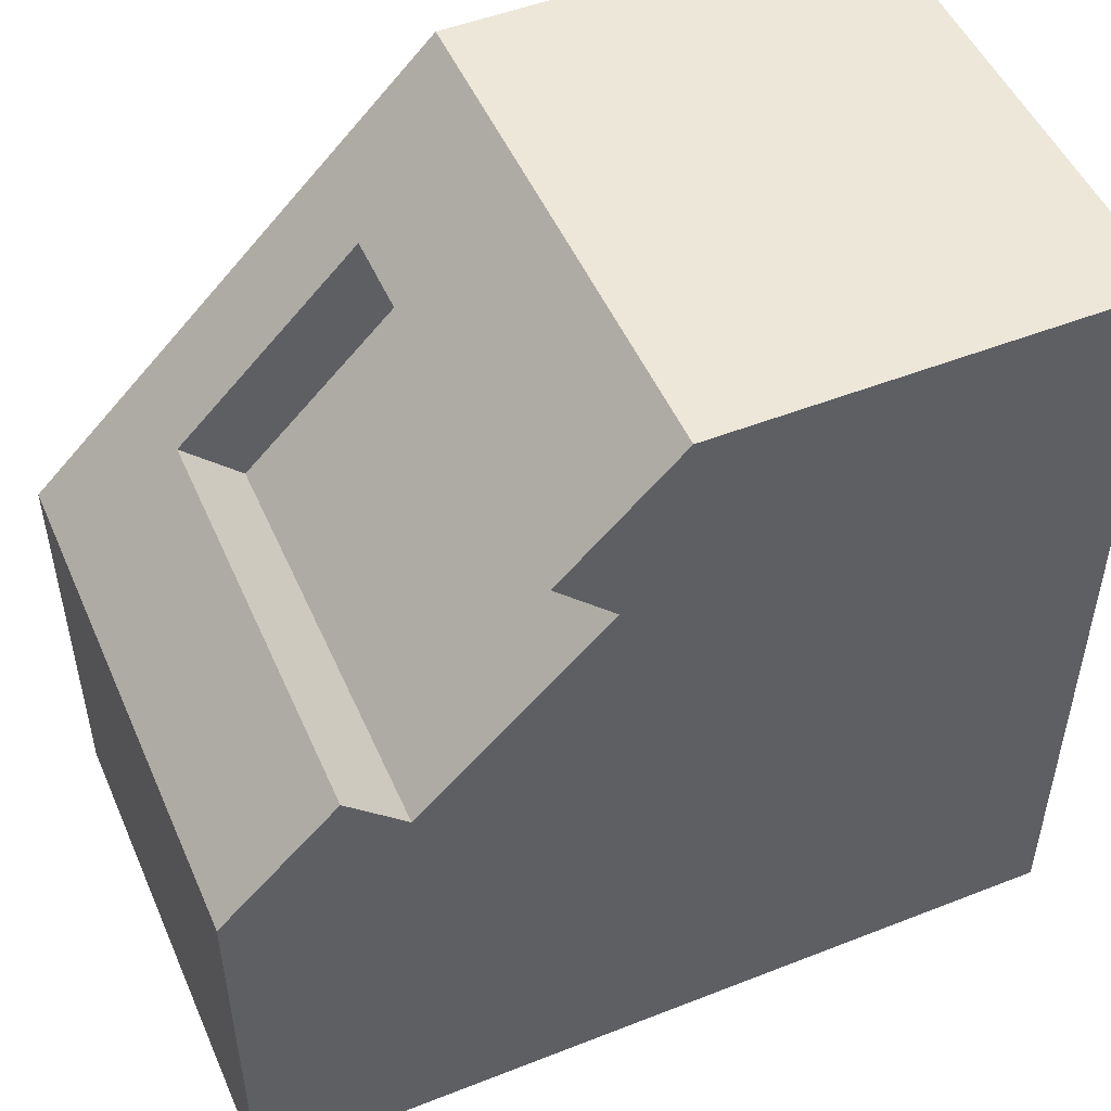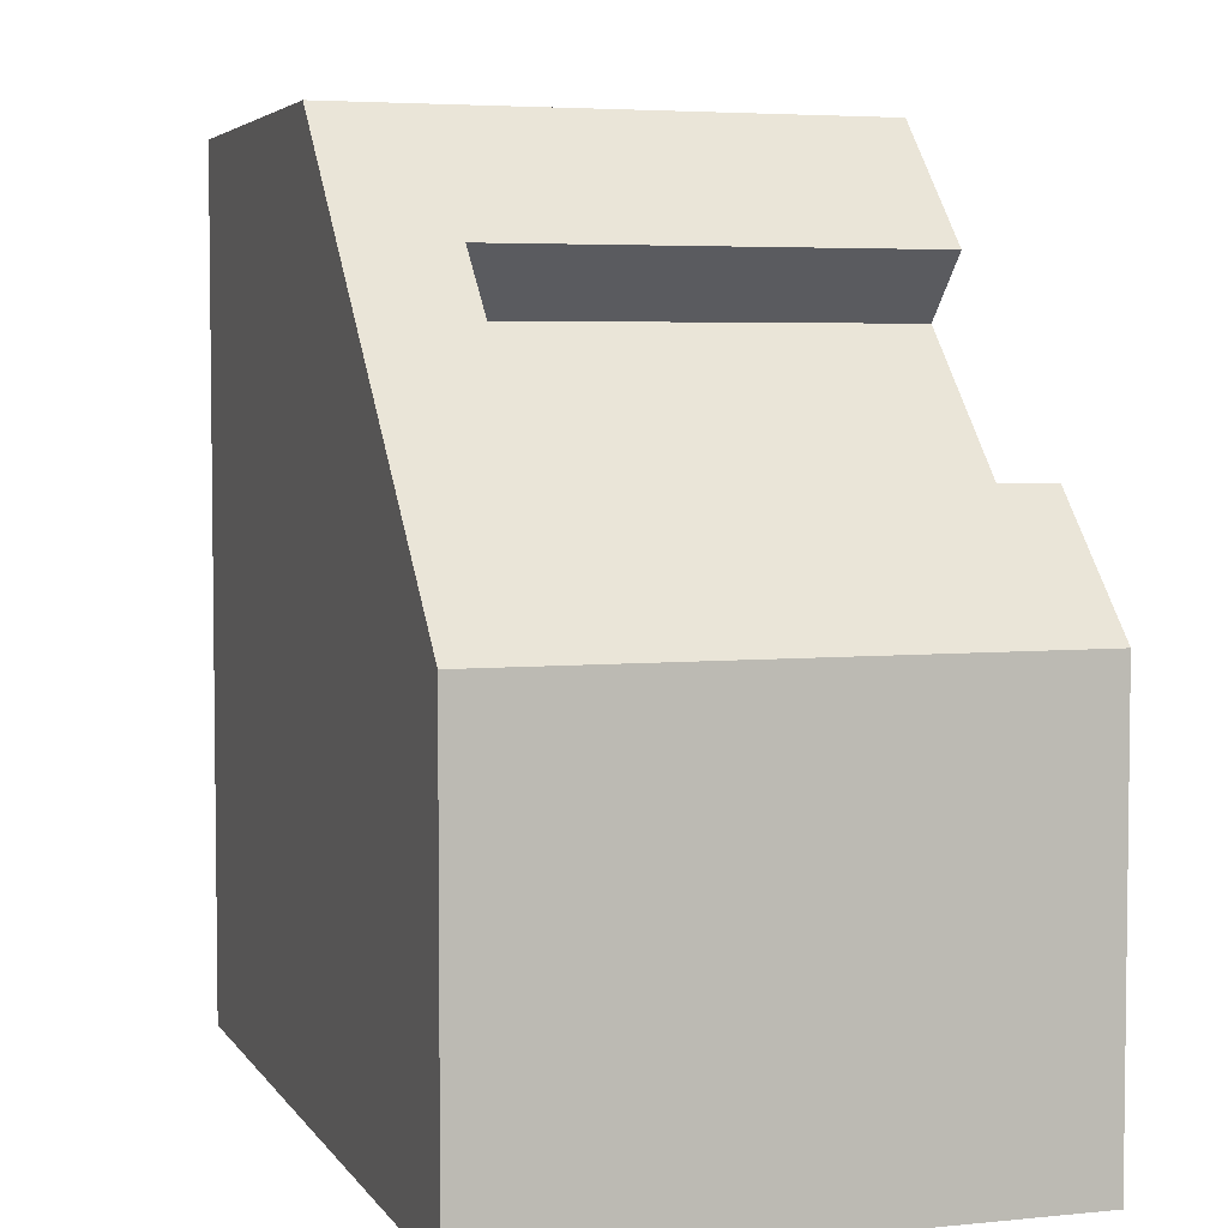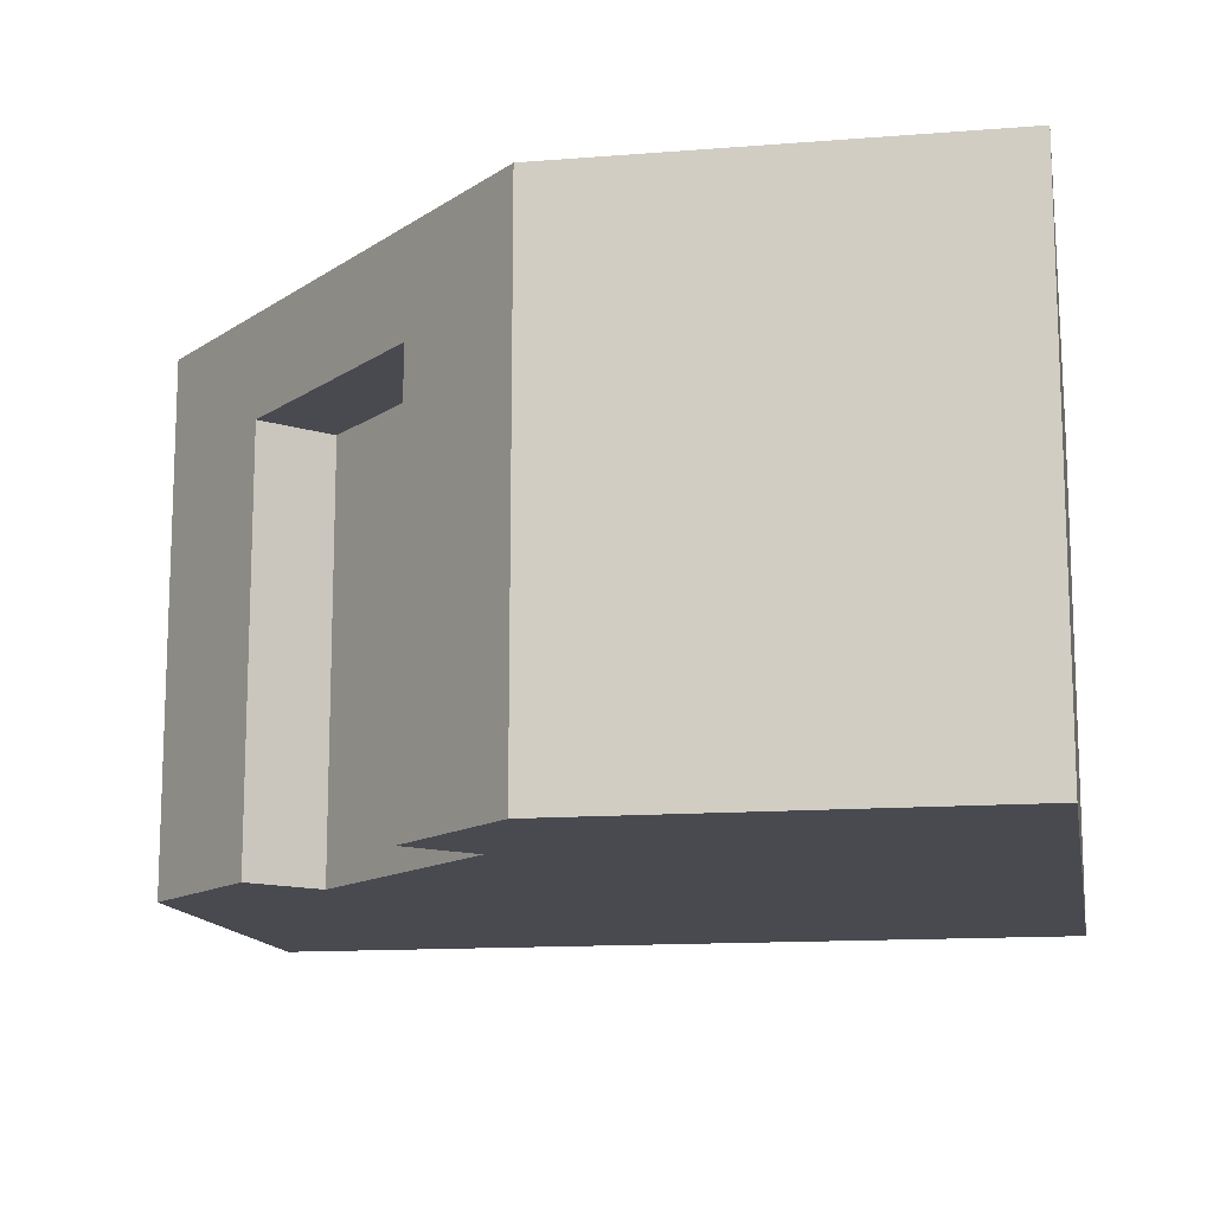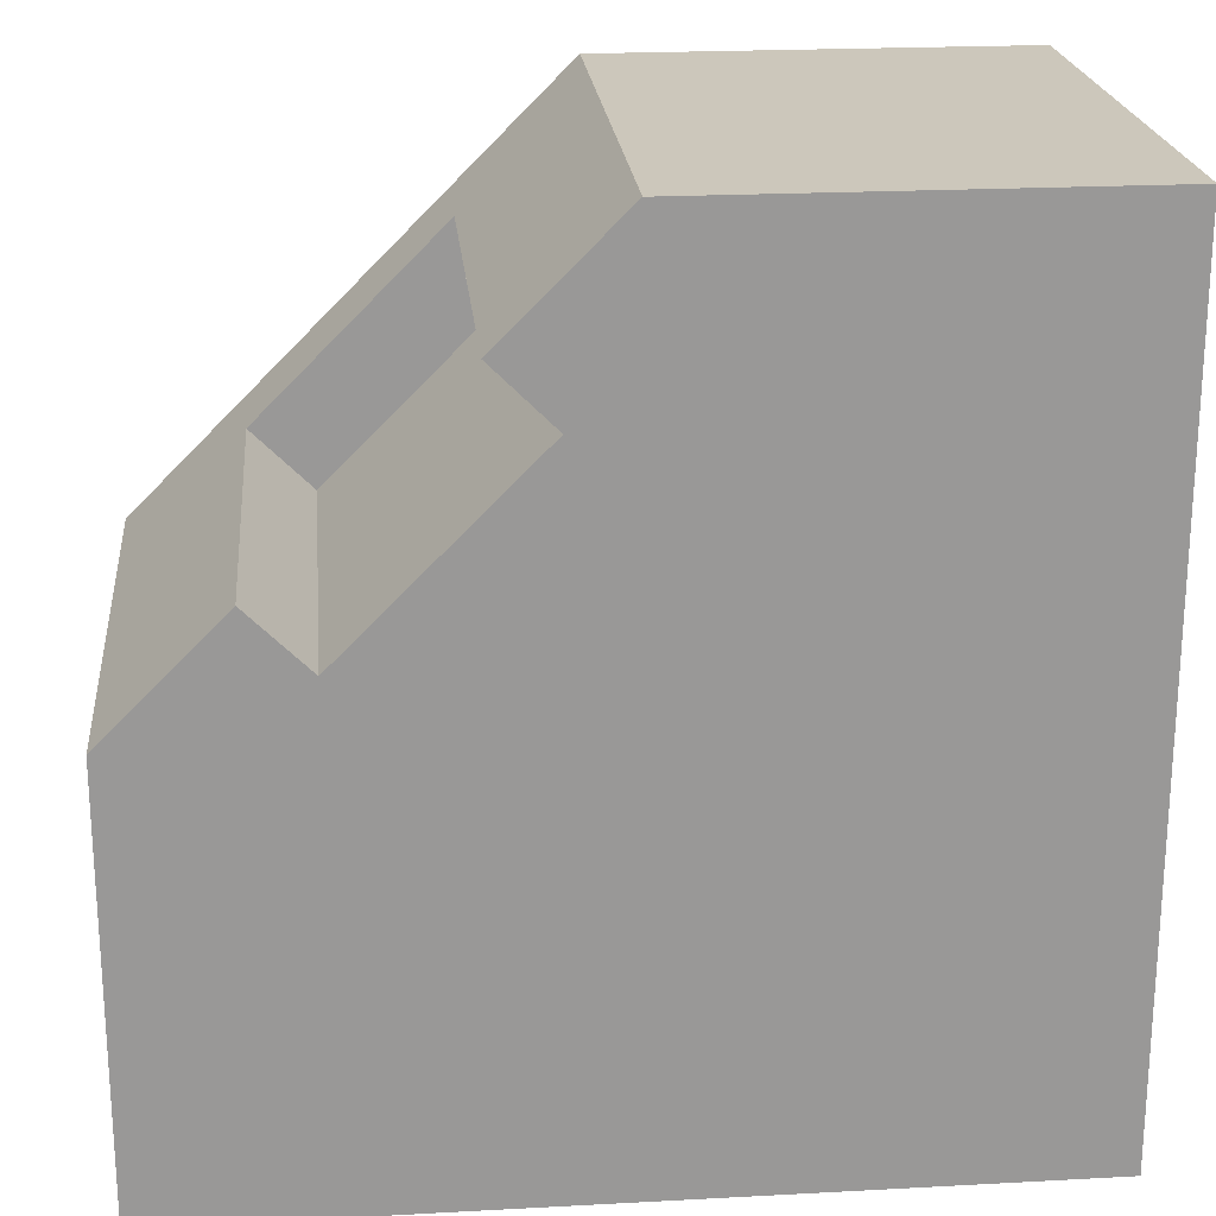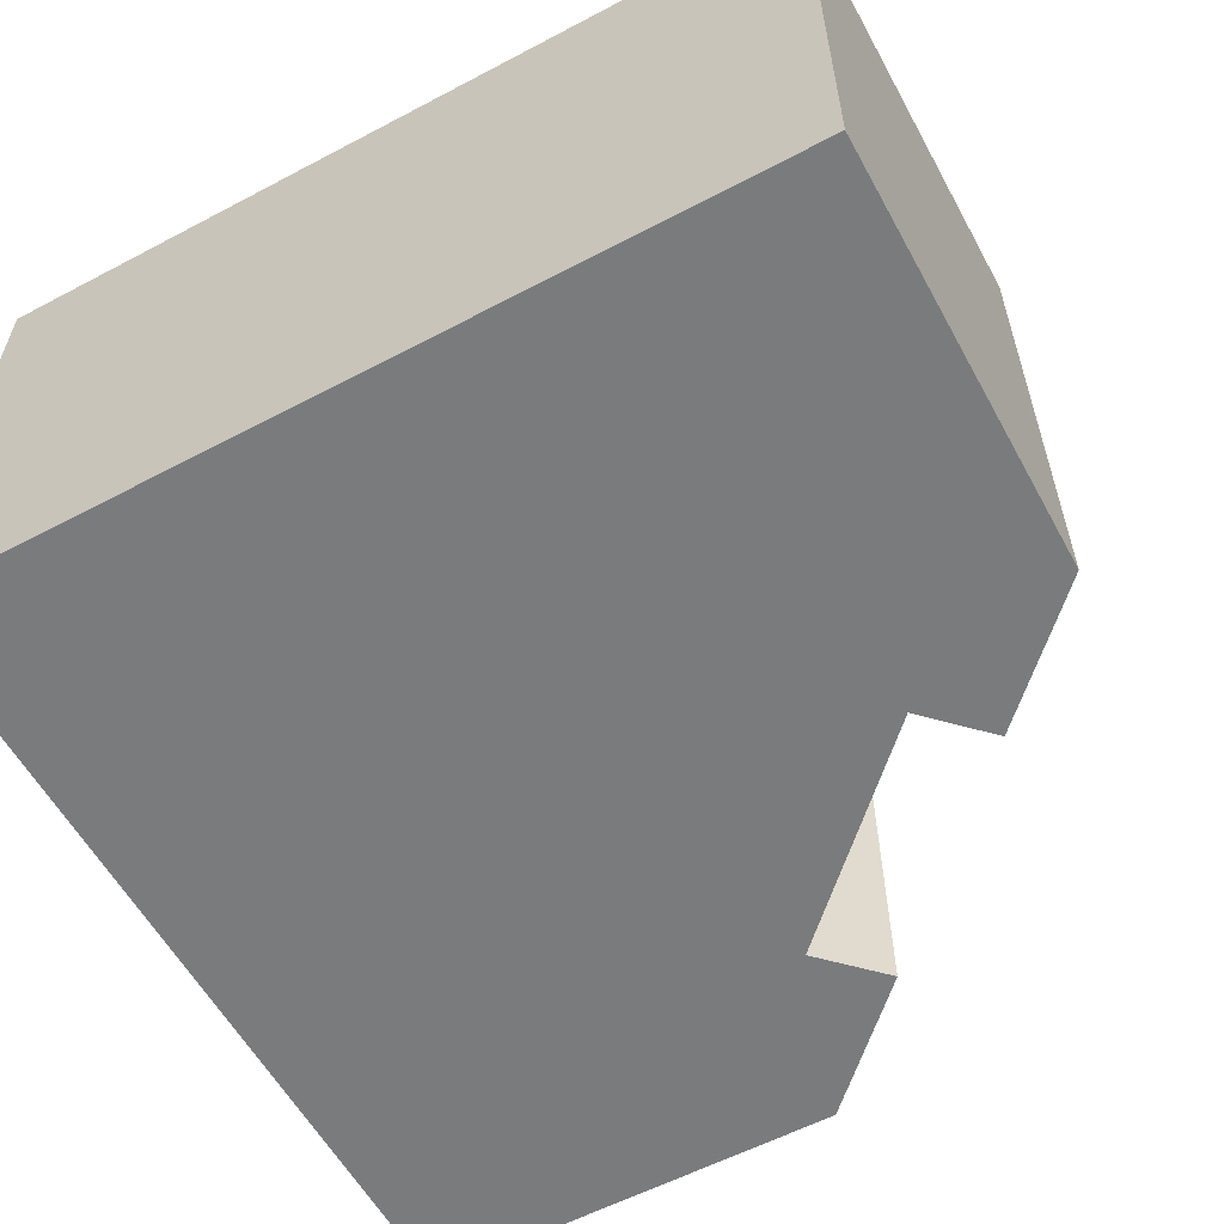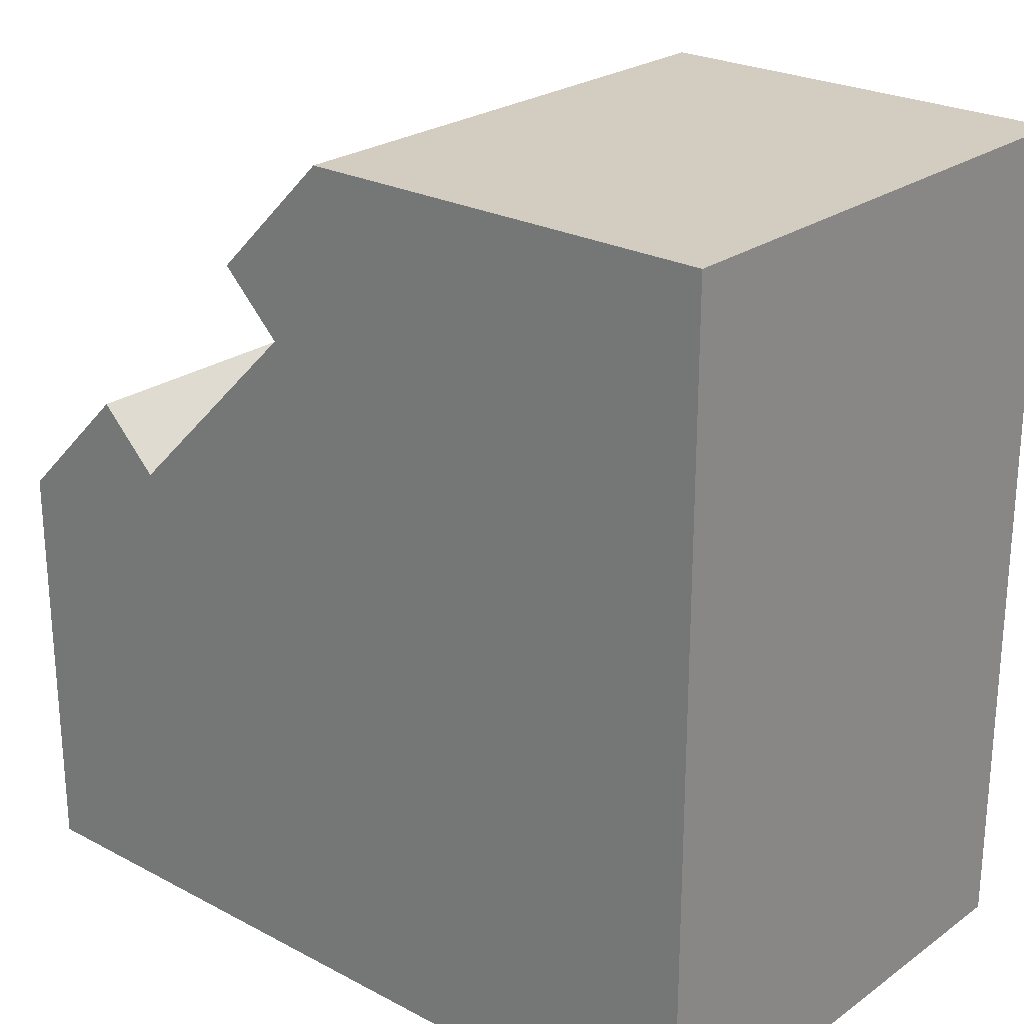
<metadata>
{"format":"obj","ext":"obj","renderer":"f3d","projection":"perspective","resolution":1024,"background":"white","views":[{"elev":50.2,"azim":-23.3,"up":"+Z"},{"elev":4.5,"azim":-108.0,"up":"+Z"},{"elev":-13.5,"azim":10.1,"up":"+Y"},{"elev":21.7,"azim":-5.4,"up":"+Z"},{"elev":-58.3,"azim":-151.4,"up":"+Y"},{"elev":24.5,"azim":40.9,"up":"+Z"}]}
</metadata>
<code>
g Mesh1 Group1 Model
v 0.2102 0.5025 -0.4312
v 0.3605 0.5025 -0.1395
v 0.1395 0.5025 -0.3605
f 1 2 3
v 0.4312 0.5025 -0.2102
f 2 1 4
v 0.2102 4.286e-16 -0.4312
f 5 4 1
v 0.4312 4.061e-16 -0.2102
f 4 5 6
v 1 0 -1
f 5 7 6
v 0 5.866e-16 -0.5
f 8 7 5
v 0 0 -1
f 7 8 9
v 0 0.625 -1
f 8 10 9
v 0 0.625 -0.5
f 10 8 11
f 8 3 11
v 0.1395 4.286e-16 -0.3605
f 3 8 12
f 8 5 12
f 5 3 12
f 3 5 1
v 0.5 0.625 -0
f 11 3 13
f 2 13 3
v 0.3605 4.061e-16 -0.1395
f 14 13 2
v 0.5 4.512e-17 -0
f 13 14 15
f 15 14 6
f 14 4 6
f 4 14 2
f 6 7 15
v 1 0 -0
f 15 7 16
v 1 0.625 -0
f 7 17 16
v 1 0.625 -1
f 17 7 18
f 7 10 18
f 10 7 9
f 10 13 18
f 13 10 11
f 18 13 17
f 15 17 13
f 17 15 16

</code>
